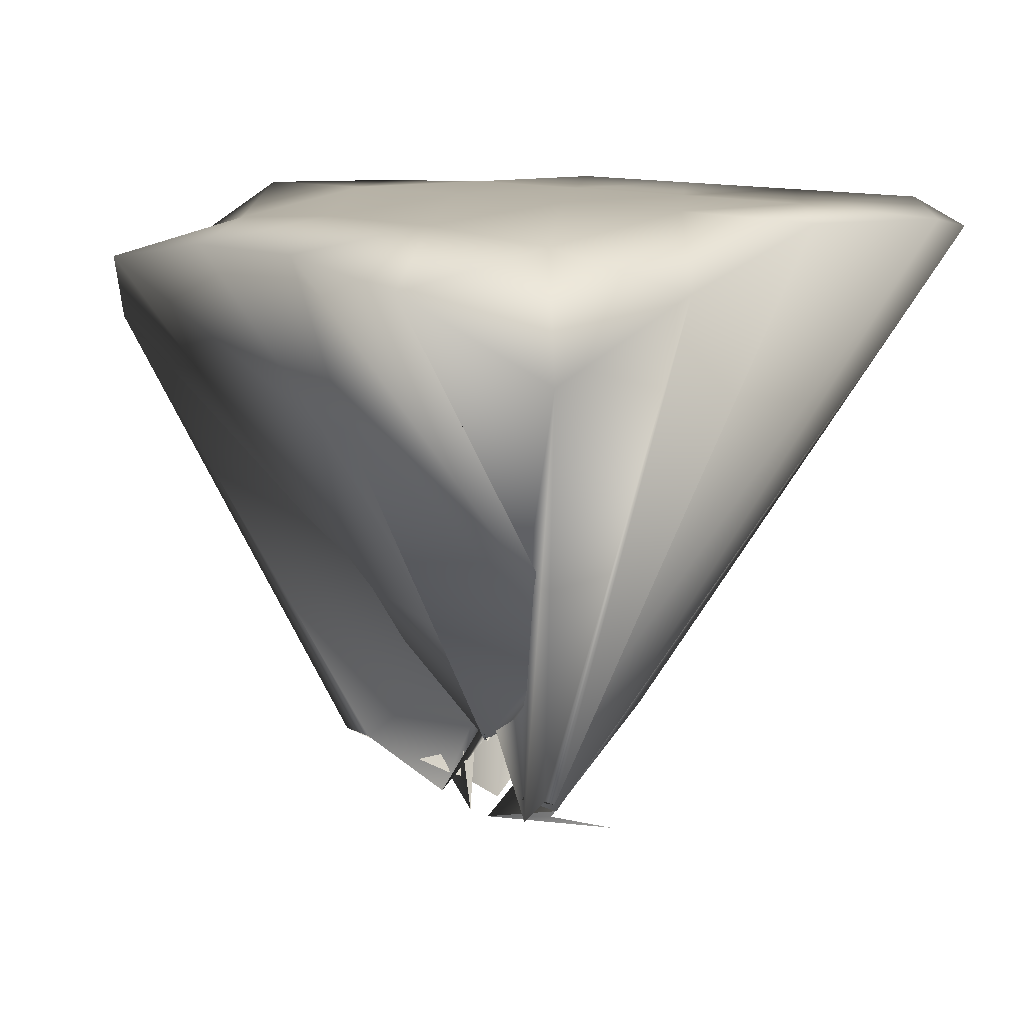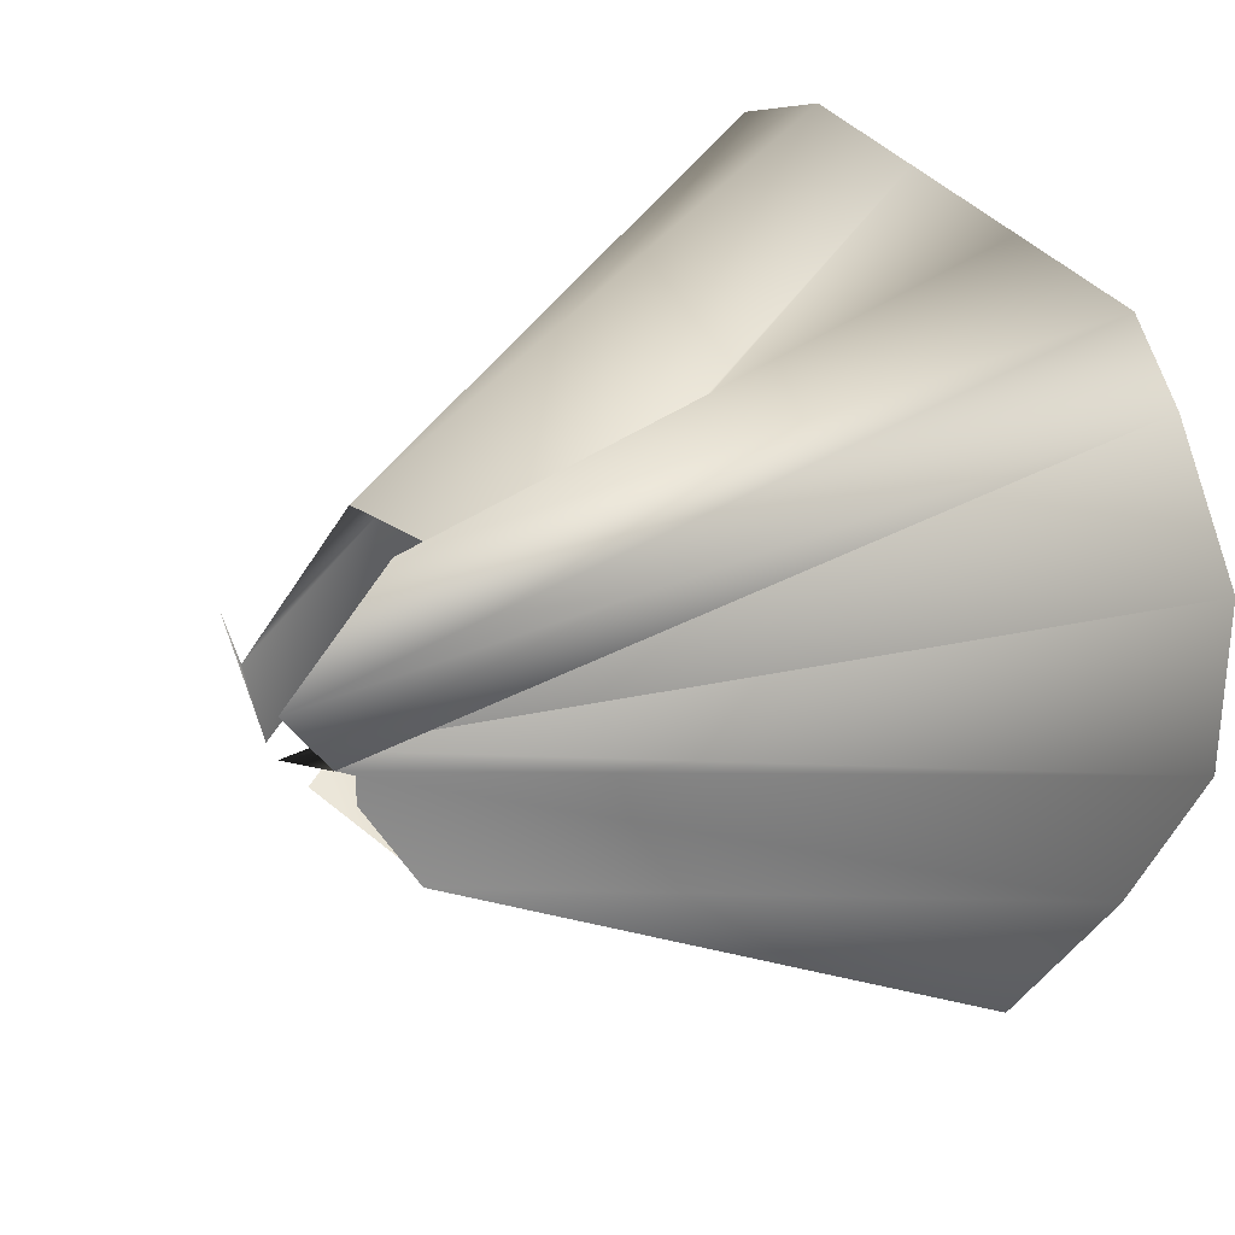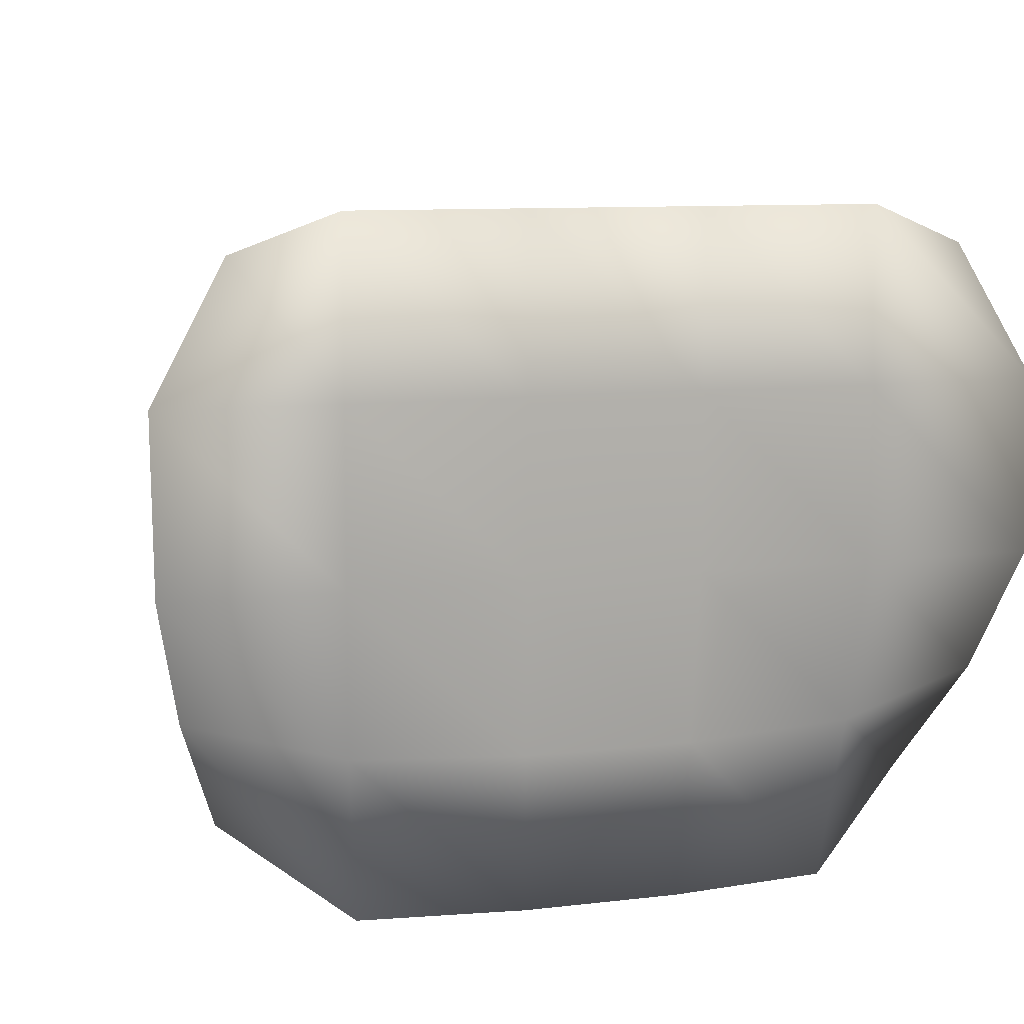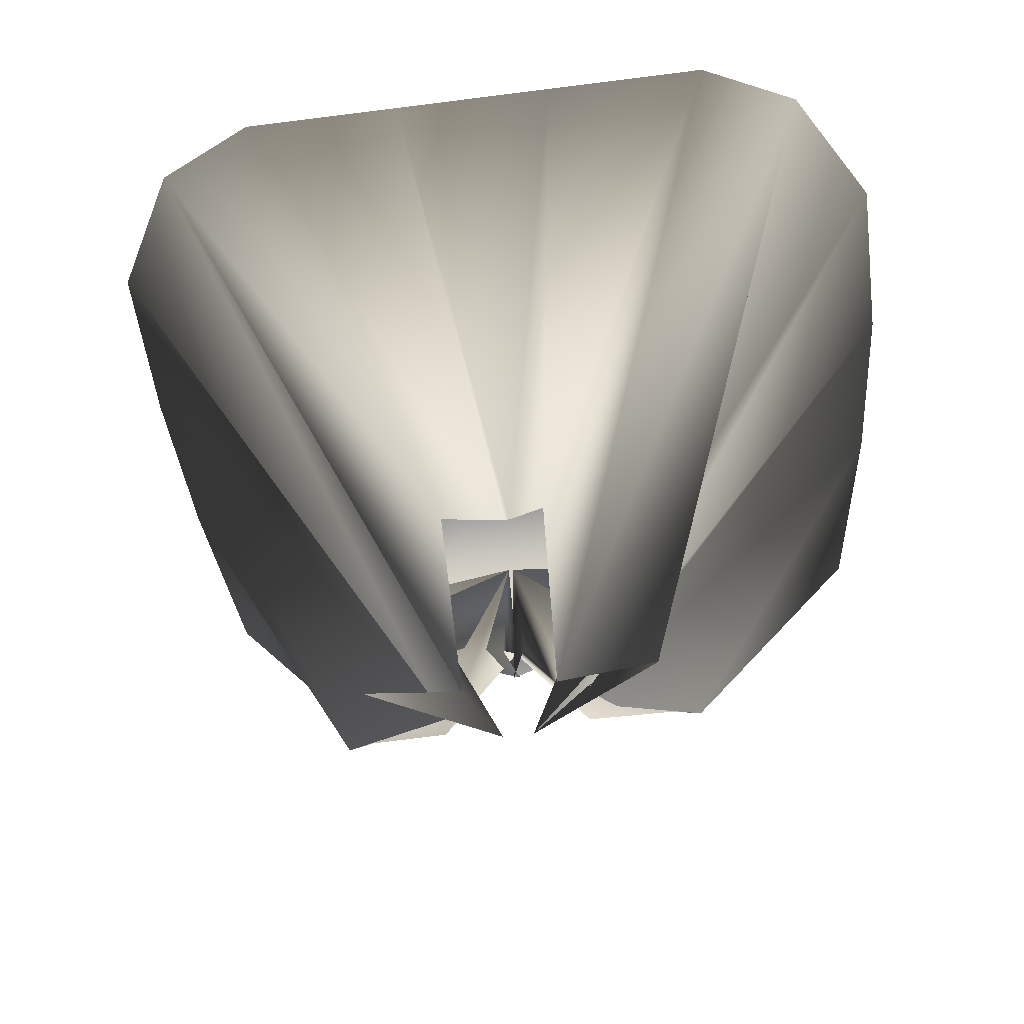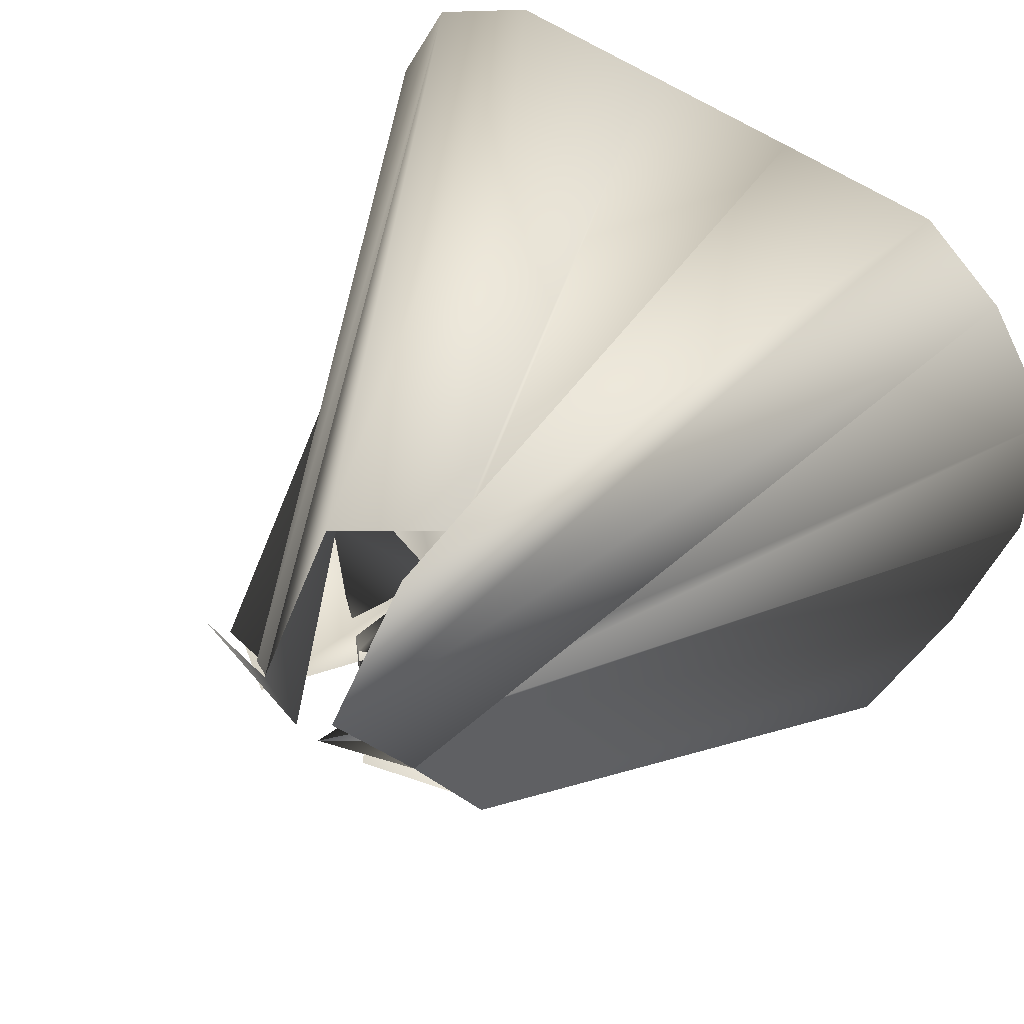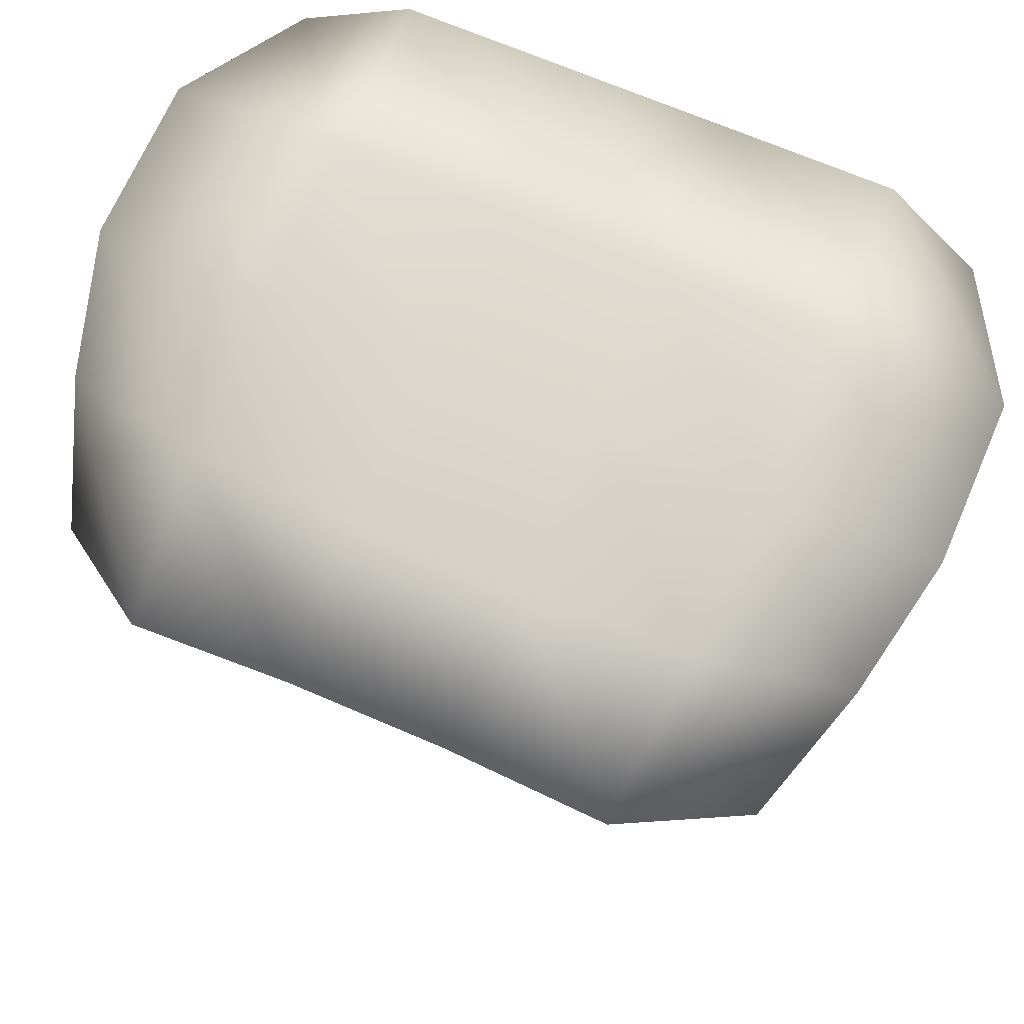
<metadata>
{"format":"obj","ext":"obj","renderer":"f3d","projection":"perspective","resolution":1024,"background":"white","views":[{"elev":11.4,"azim":-130.3,"up":"+Y"},{"elev":31.2,"azim":64.1,"up":"+Z"},{"elev":9.9,"azim":163.2,"up":"+Z"},{"elev":-57.5,"azim":7.6,"up":"+Y"},{"elev":50.4,"azim":39.5,"up":"+Z"},{"elev":69.4,"azim":-156.7,"up":"+Y"}]}
</metadata>
<code>
o Landscape.003
v -0.01241 -0.5519 0.03682
v -0.1183 -0.547 0.09091
v -0.03797 -0.5576 0.09021
v -0.2972 -0.0192 0.3247
v -0.06378 -0.542 0.07391
v -0.3588 -0.004895 0.2146
v -0.05161 -0.5279 0.04411
v -0.3579 -0.001567 0.07145
v -0.1472 -0.498 -0.002121
v -0.3354 -0.04936 -0.03488
v -0.1251 -0.5026 0.006157
v -0.2994 -0.1135 -0.1372
v -0.05842 -0.5461 0.04075
v -0.001789 -0.382 0.08318
v 0.000518 -0.4582 0.04968
v -0.008591 -0.4749 0.06585
v -0.04107 -0.4687 0.1964
v -0.2143 -0 0.3571
v -0.2143 -0 0.2143
v -0.2143 -0 0.07143
v -0.2096 -0.02146 -0.06526
v -0.1989 -0.04779 -0.2054
v -0.1534 -0.3536 0.00877
v 0.002408 -0.4856 0.04508
v -0.002597 -0.3495 0.1134
v -0.07143 -7e-06 0.3571
v -0.07143 -0 0.2143
v -0.07143 -0 0.07143
v -0.06931 -0.01261 -0.07118
v -0.06451 -0.02922 -0.2042
v -0.01856 -0.1804 -0.1204
v -0.007886 -0.3721 -0.006289
v 0.002597 -0.3495 0.1134
v 0.07143 -7e-06 0.3571
v 0.07143 -0 0.2143
v 0.07143 -0 0.07143
v 0.06931 -0.01261 -0.07118
v 0.06451 -0.02922 -0.2042
v 0.01856 -0.1804 -0.1204
v 0.007886 -0.3721 -0.006289
v 0.04107 -0.4687 0.1964
v 0.2143 -0 0.3571
v 0.2143 -0 0.2143
v 0.2143 -0 0.07143
v 0.2096 -0.02146 -0.06526
v 0.1989 -0.04779 -0.2054
v 0.1534 -0.3536 0.00877
v -0.002408 -0.4856 0.04508
v 0.03797 -0.5576 0.09021
v 0.2972 -0.0192 0.3247
v 0.3588 -0.004895 0.2146
v 0.3579 -0.001567 0.07145
v 0.3354 -0.04936 -0.03488
v 0.2994 -0.1135 -0.1372
v 0.001789 -0.382 0.08318
v 0.008591 -0.4749 0.06585
v 0.1183 -0.547 0.09091
v 0.01241 -0.5519 0.03682
v 0.06378 -0.542 0.07391
v 0.05161 -0.5279 0.04411
v 0.1472 -0.498 -0.002121
v 0.1251 -0.5026 0.006157
v 0.05842 -0.5461 0.04075
v -0.000518 -0.4582 0.04968
f 1 2 3 4
f 5 1 4 6
f 7 5 6 8
f 9 7 8 10
f 11 9 10 12
f 13 11 12 14
f 15 13 14 16
f 4 3 17 18
f 6 4 18 19
f 8 6 19 20
f 10 8 20 21
f 12 10 21 22
f 14 12 22 23
f 16 14 23 24
f 18 17 25 26
f 19 18 26 27
f 20 19 27 28
f 21 20 28 29
f 22 21 29 30
f 23 22 30 31
f 24 23 31 32
f 26 25 33 34
f 27 26 34 35
f 28 27 35 36
f 29 28 36 37
f 30 29 37 38
f 31 30 38 39
f 32 31 39 40
f 34 33 41 42
f 35 34 42 43
f 36 35 43 44
f 37 36 44 45
f 38 37 45 46
f 39 38 46 47
f 40 39 47 48
f 42 41 49 50
f 43 42 50 51
f 44 43 51 52
f 45 44 52 53
f 46 45 53 54
f 47 46 54 55
f 48 47 55 56
f 50 49 57 58
f 51 50 58 59
f 52 51 59 60
f 53 52 60 61
f 54 53 61 62
f 55 54 62 63
f 56 55 63 64

</code>
